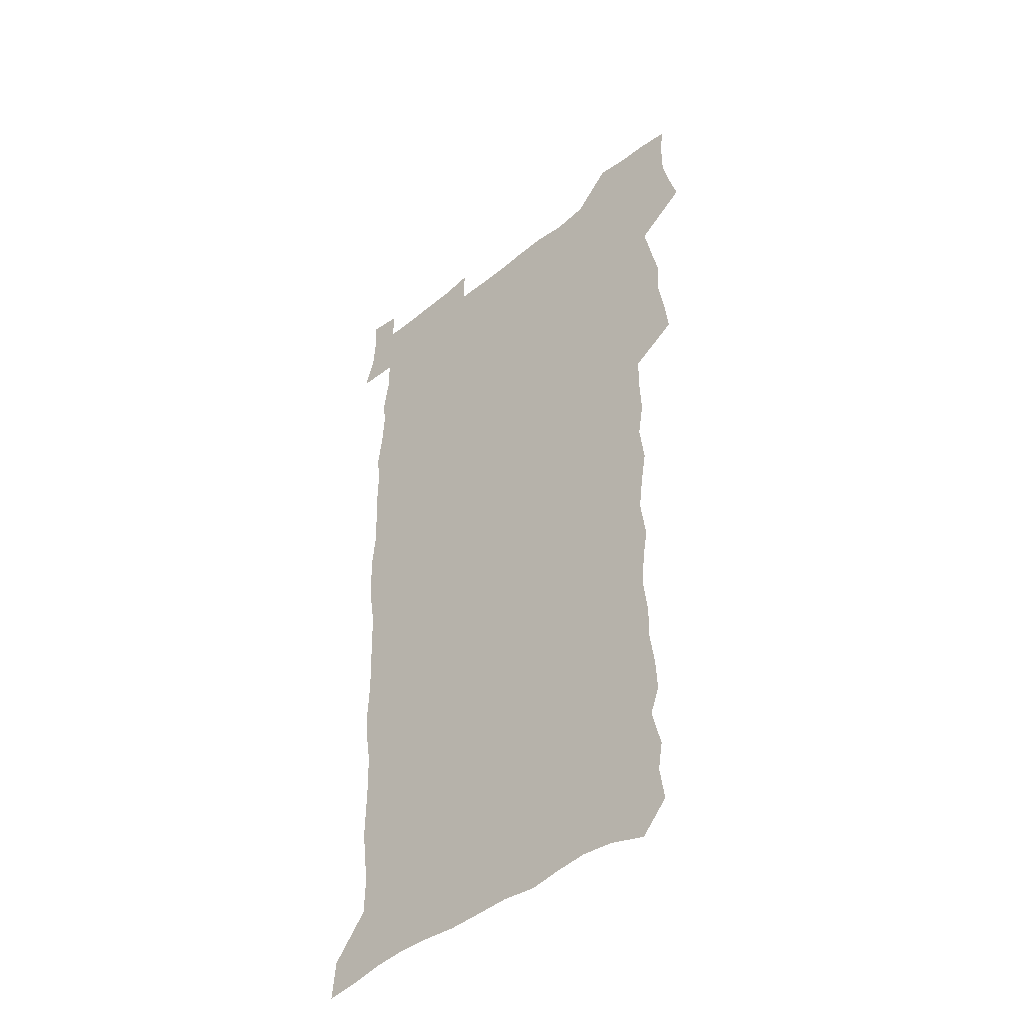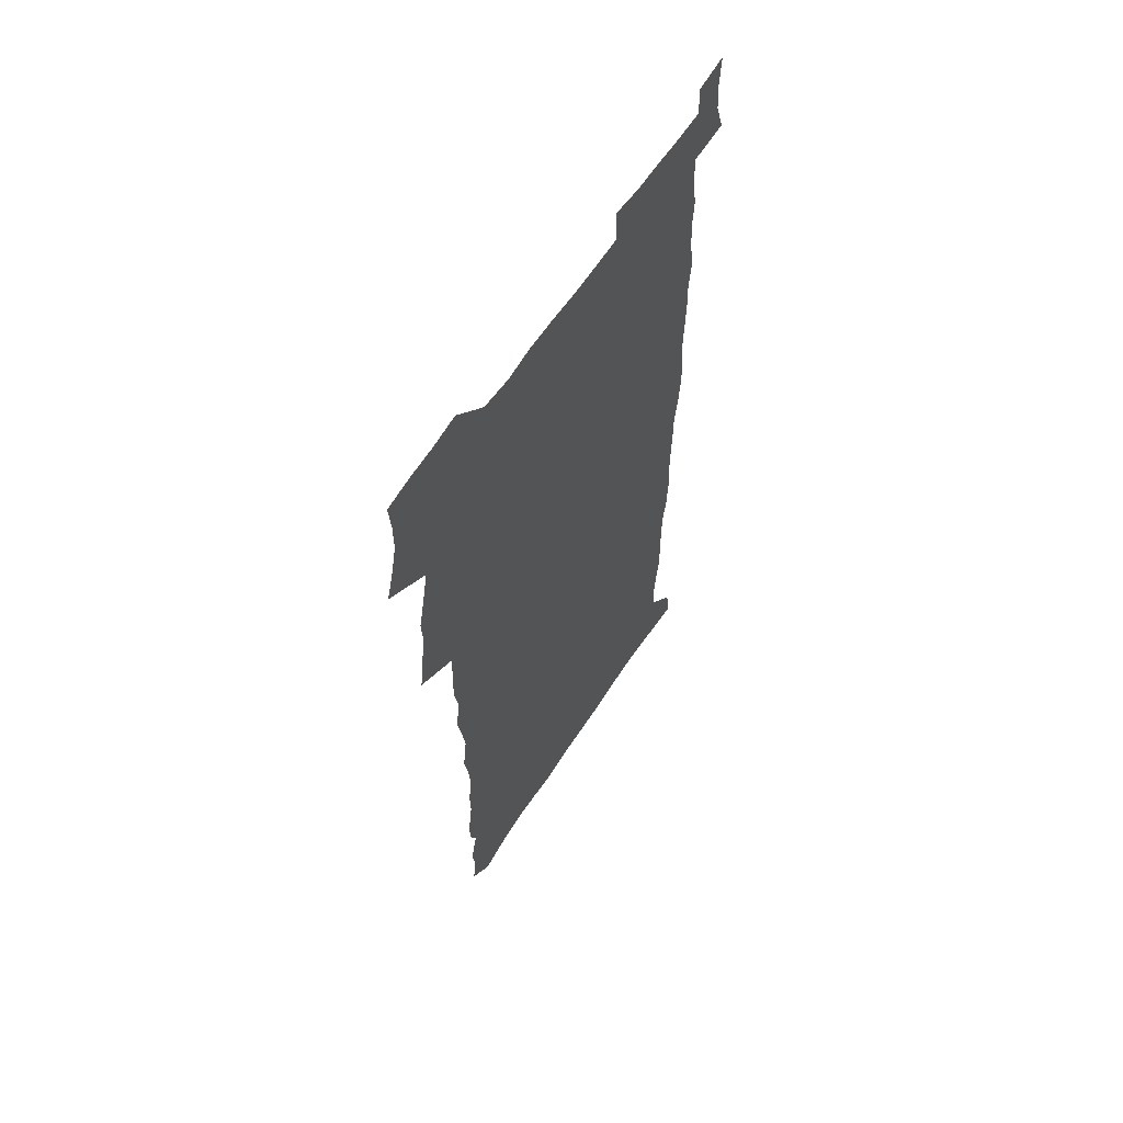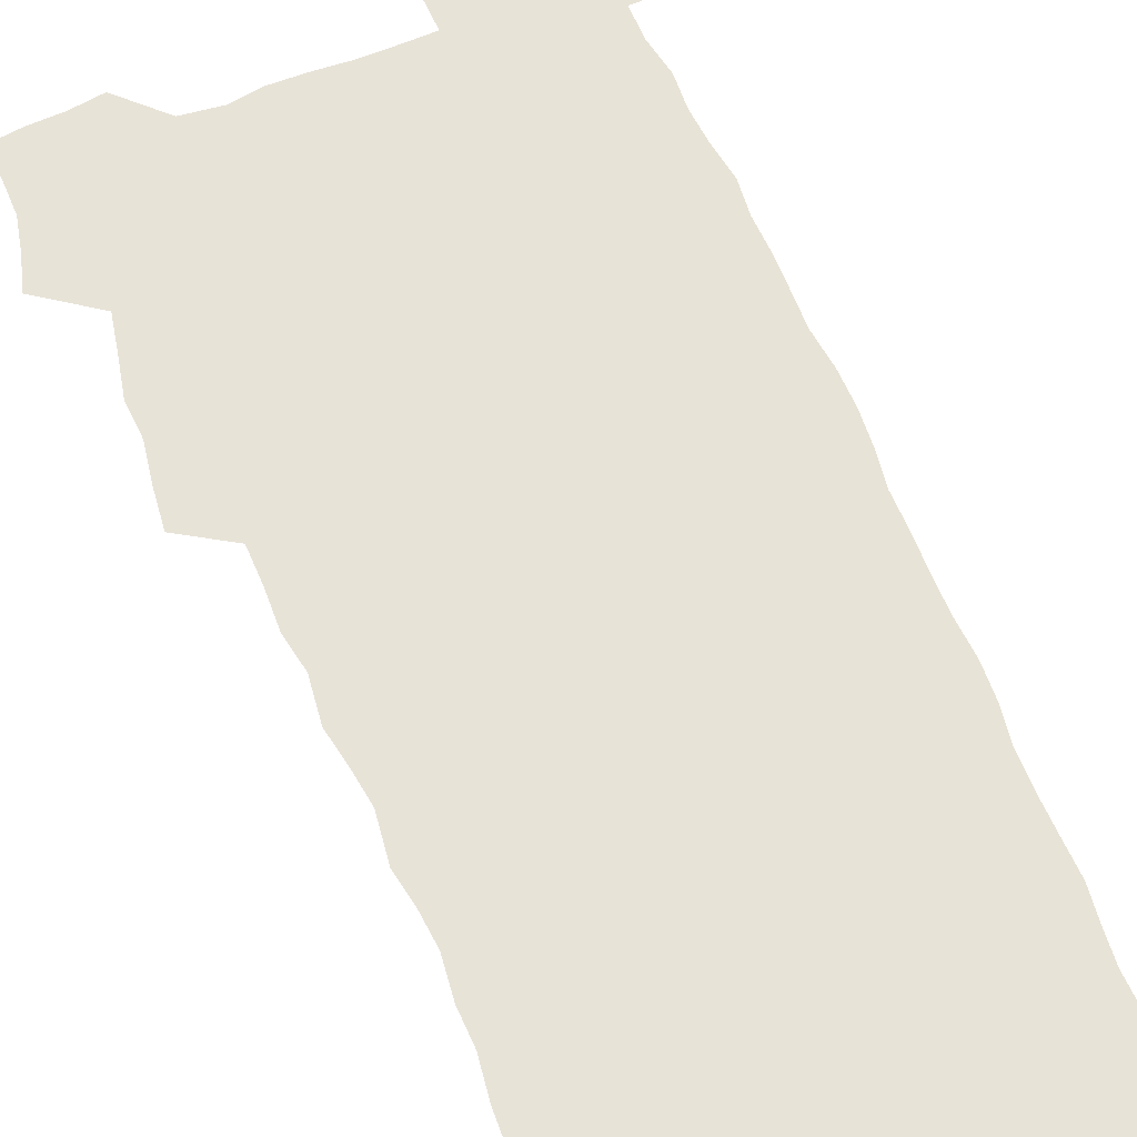
<metadata>
{"format":"obj","ext":"obj","renderer":"f3d","projection":"perspective","resolution":1024,"background":"white","views":[{"elev":-44.3,"azim":-136.7,"up":"+Y"},{"elev":61.7,"azim":-57.1,"up":"+Y"},{"elev":61.6,"azim":-22.8,"up":"+Z"}]}
</metadata>
<code>
v 457.4 526.3 0
v 461.7 540.6 0
v 465 555.1 0
v 465 569.7 0
v 463.8 584.9 0
v 469.8 428.5 0
v 471.7 444.9 0
v 474.6 461.5 0
v 473.8 477 0
v 477.4 493.1 0
v 480.8 509.3 0
v 480.9 524 0
v 478 539.5 0
v 483.1 553.5 0
v 480.9 569.1 0
v 478 586.9 0
v 491.4 150.6 0
v 493.6 166.3 0
v 491.4 178.8 0
v 495.8 196.6 0
v 491.4 208.2 0
v 492.1 223.2 0
v 494.4 239.7 0
v 494.1 254.4 0
v 496.1 271.2 0
v 494.8 286 0
v 492.4 300.2 0
v 495 319.4 0
v 493 334.4 0
v 490.4 349.3 0
v 492.7 367.6 0
v 490 382.9 0
v 490.8 399.5 0
v 490.7 415.4 0
v 493.6 432.5 0
v 493.1 447.7 0
v 495.2 463.5 0
v 495.4 478.6 0
v 495.3 493.6 0
v 497.7 509.1 0
v 497.5 524 0
v 498.3 538.7 0
v 497.1 554.2 0
v 495.2 570.2 0
v 492.7 587.5 0
v 503.6 137.4 0
v 509.9 157.6 0
v 513.8 175.3 0
v 512 188.1 0
v 513.5 204.1 0
v 513.9 219.1 0
v 516.4 236 0
v 517 251.2 0
v 516.5 265.7 0
v 514.9 279.5 0
v 514.2 294.3 0
v 511 307.9 0
v 511.6 324.4 0
v 511.9 340.6 0
v 511.1 356.2 0
v 511.3 372.3 0
v 512.5 388.7 0
v 512.7 403.9 0
v 509.4 418.3 0
v 510.7 434.3 0
v 512.2 449.9 0
v 512.2 464.5 0
v 510.5 479.2 0
v 512.8 494.3 0
v 513.4 509.1 0
v 514.2 523.6 0
v 513.5 538.6 0
v 512 554.2 0
v 510.2 570.3 0
v 506.9 589.6 0
v 520.7 142.6 0
v 524.8 160.4 0
v 529.1 179.8 0
v 528.2 193.2 0
v 530.2 209.9 0
v 531.6 225.9 0
v 532.1 240.9 0
v 532.3 255.9 0
v 532 270.5 0
v 531.2 284.9 0
v 530.4 299.6 0
v 530 314.8 0
v 529.9 330.1 0
v 529.3 345.2 0
v 528.5 360.1 0
v 528.3 375.5 0
v 528.4 390.9 0
v 528.1 406 0
v 527.5 420.9 0
v 527.6 436 0
v 527 450.6 0
v 527.5 465.4 0
v 530.3 480.6 0
v 529.2 494.8 0
v 529.3 509.2 0
v 529.1 523.6 0
v 529.3 538 0
v 527.7 553.4 0
v 524.4 571.9 0
v 535.9 144.3 0
v 540.1 163.5 0
v 542.7 181.4 0
v 545.8 200.2 0
v 546.4 215.2 0
v 546.9 230.2 0
v 547 244.8 0
v 546.6 259 0
v 546.1 273.4 0
v 545.9 288.3 0
v 545.3 302.9 0
v 545.5 318.4 0
v 544.5 332.5 0
v 544.2 347.4 0
v 543.7 362.2 0
v 544.3 378.1 0
v 543.4 392.4 0
v 544.8 408.5 0
v 544 422.7 0
v 544.2 437.5 0
v 544.6 452.2 0
v 544.7 466.6 0
v 544.4 480.9 0
v 544.3 495.1 0
v 544.4 509.2 0
v 543.9 523.5 0
v 544.9 537.2 0
v 542.4 553.8 0
v 540.9 569.8 0
v 550.2 142.9 0
v 553.8 162.3 0
v 557.5 184.1 0
v 559.8 203 0
v 560.2 217.4 0
v 561 233 0
v 560.6 246.8 0
v 560.7 261.6 0
v 560.4 276 0
v 559.7 290.1 0
v 559.9 305.6 0
v 559.1 319.5 0
v 559.1 334.6 0
v 558.8 349.3 0
v 557.9 363 0
v 558.6 379.2 0
v 558.4 393.9 0
v 559.1 409.2 0
v 558.9 423.6 0
v 558.6 437.8 0
v 559.1 452.6 0
v 559.1 466.8 0
v 559 481.1 0
v 559 495.3 0
v 558.9 509.4 0
v 558.7 523.5 0
v 559 537.2 0
v 557.7 552.7 0
v 555.1 572 0
v 564.7 140.7 0
v 569.6 166.6 0
v 571.1 183.9 0
v 572.7 202.5 0
v 574.3 221 0
v 574.4 234.8 0
v 574.1 248.2 0
v 574.1 262.7 0
v 574.1 277.6 0
v 573.9 292.2 0
v 573.6 306.9 0
v 573.7 321.9 0
v 573.3 336.3 0
v 572.3 349.9 0
v 573.5 366.3 0
v 573.6 381.2 0
v 573.4 395.3 0
v 573.4 409.9 0
v 573.3 424.2 0
v 573.4 438.5 0
v 573.8 453.2 0
v 573.2 467.3 0
v 573.3 481.4 0
v 573.7 495.6 0
v 573.5 509.6 0
v 573.2 523.7 0
v 572.9 538 0
v 572 553.5 0
v 570.2 571.7 0
v 580.8 142.7 0
v 584 167.7 0
v 585.3 185.7 0
v 586.3 203.3 0
v 586.9 219.2 0
v 587.3 235.3 0
v 587.4 249.1 0
v 587.4 262.8 0
v 587.6 279.2 0
v 587.2 292.6 0
v 587.3 308 0
v 587.2 322.2 0
v 587.4 337.8 0
v 587.1 351.9 0
v 587.3 366.7 0
v 587.2 380.8 0
v 587.5 395.8 0
v 587.4 410 0
v 587.5 424.5 0
v 587.5 438.5 0
v 587.5 453.3 0
v 587.8 467.5 0
v 587.6 481.6 0
v 587.6 495.7 0
v 587.8 509.8 0
v 587.6 523.8 0
v 587.3 538.1 0
v 586.6 553.6 0
v 585.6 570.6 0
v 596.6 142.4 0
v 598.2 166.3 0
v 599.2 187.3 0
v 599.7 203.1 0
v 600 218.6 0
v 599.8 235.8 0
v 600.7 247.9 0
v 600.7 262.6 0
v 600.7 279 0
v 600.7 293.1 0
v 600.8 307.4 0
v 600.8 322 0
v 600.8 338.7 0
v 600.9 352 0
v 601.2 367.5 0
v 601.3 381.7 0
v 601.5 395.7 0
v 601.5 410.2 0
v 601.5 424.3 0
v 601.5 438.6 0
v 601.7 453.6 0
v 601.8 467.6 0
v 601.8 481.7 0
v 601.8 495.9 0
v 601.9 510 0
v 601.8 523.9 0
v 601.6 537.7 0
v 601.1 554.7 0
v 600.6 570.6 0
v 612.2 142.1 0
v 612.6 163.8 0
v 612.9 185.8 0
v 613.1 203.5 0
v 613.4 217.8 0
v 613.5 233.4 0
v 613.7 249.2 0
v 613.9 262.3 0
v 613.9 279.1 0
v 614 293.1 0
v 614.4 307 0
v 614.4 322.2 0
v 614.5 337.4 0
v 614.6 352.9 0
v 615 366.9 0
v 615.4 380.8 0
v 615.3 395.8 0
v 615.6 409.9 0
v 615.7 424.2 0
v 615.6 439 0
v 615.9 453.3 0
v 615.9 467.5 0
v 616 481.7 0
v 616.4 496 0
v 616.1 510.4 0
v 616.1 524.5 0
v 615.8 538.7 0
v 615.9 553.9 0
v 615.5 571 0
v 615.2 588.4 0
v 627.7 143.6 0
v 627 167.9 0
v 627.1 183.1 0
v 626.2 203.2 0
v 626.7 217.2 0
v 627.3 231.4 0
v 627.1 247.5 0
v 627.1 262.9 0
v 627.5 277.4 0
v 628 291.1 0
v 628.1 306.1 0
v 628.3 321.3 0
v 628.2 337 0
v 628.2 352 0
v 628.7 366.3 0
v 629.4 380.3 0
v 629.6 394.9 0
v 629.6 409.5 0
v 630.1 423.8 0
v 630.9 437.8 0
v 630.1 453.1 0
v 629.9 467.4 0
v 630.4 481.6 0
v 630.7 496 0
v 630.7 510.4 0
v 630.6 524.8 0
v 630.5 539.2 0
v 630.5 553.9 0
v 630.8 569.3 0
v 630.8 586 0
v 643 144.2 0
v 641.1 166.5 0
v 641 182.4 0
v 640.8 199 0
v 640.9 214.3 0
v 641 229.4 0
v 640.7 245.5 0
v 642.4 258.9 0
v 641.5 275.4 0
v 641 291.7 0
v 641.6 305.5 0
v 642.5 319.5 0
v 642.7 334.8 0
v 644.4 348.6 0
v 643.2 364.7 0
v 644.4 378.7 0
v 645.5 392.9 0
v 644.7 408.3 0
v 644.7 423.1 0
v 645.1 437.7 0
v 644.6 452.6 0
v 646.2 466.8 0
v 645.2 481.6 0
v 645.6 496 0
v 645.7 510.5 0
v 645.6 525 0
v 645.4 539.6 0
v 645.5 554.4 0
v 645.5 569.2 0
v 645.7 585.8 0
v 658.1 143.1 0
v 654.7 166.1 0
v 655.4 180.1 0
v 655.8 195 0
v 655.3 211.3 0
v 655 227 0
v 655.7 241.6 0
v 656.4 256.3 0
v 656.3 272 0
v 657.3 286.7 0
v 657.9 301.4 0
v 656.9 317.4 0
v 659 331.1 0
v 659.9 345.7 0
v 658.2 362.4 0
v 659.9 376.5 0
v 660.9 391.2 0
v 660 406.9 0
v 660.2 421.7 0
v 661.2 436.3 0
v 660.9 451.3 0
v 662.3 465.9 0
v 661.3 481.1 0
v 661.1 495.8 0
v 661.2 510.5 0
v 662.2 525.4 0
v 661.2 540.3 0
v 660.8 555.2 0
v 660.2 569.6 0
v 660.6 585.1 0
v 673.8 140.4 0
v 670.9 160.5 0
v 670.5 176.2 0
v 670.1 192 0
v 671.5 205.8 0
v 673.4 219.7 0
v 673.1 235.3 0
v 672.9 250.9 0
v 673.4 266 0
v 675.7 280 0
v 676.7 294.9 0
v 675.8 311.2 0
v 676.1 326.7 0
v 676.7 341.9 0
v 676.8 357.7 0
v 679.1 372.2 0
v 680.5 387.2 0
v 680.4 402.8 0
v 678.7 419.1 0
v 679.4 434.2 0
v 679.9 449.5 0
v 679.5 464.8 0
v 681.2 479.8 0
v 678.9 495.4 0
v 677.9 510.4 0
v 679 525.4 0
v 676.3 541.2 0
v 676.4 556.3 0
v 675.5 570.6 0
v 675.4 585.4 0
v 675.2 600.1 0
v 688.6 138.7 0
v 686.8 156.3 0
v 696.5 556.9 0
v 691.6 572.3 0
v 690.6 586.6 0
v 691.6 602.5 0
f 11 12 1
f 1 12 2
f 12 13 2
f 2 13 3
f 13 14 3
f 3 14 4
f 14 15 4
f 4 15 5
f 15 16 5
f 34 35 6
f 6 35 7
f 35 36 7
f 7 36 8
f 36 37 8
f 8 37 9
f 37 38 9
f 9 38 10
f 38 39 10
f 10 39 11
f 39 40 11
f 11 40 12
f 40 41 12
f 12 41 13
f 41 42 13
f 13 42 14
f 42 43 14
f 14 43 15
f 43 44 15
f 15 44 16
f 44 45 16
f 46 47 17
f 17 47 18
f 47 48 18
f 18 48 19
f 48 49 19
f 19 49 20
f 49 50 20
f 20 50 21
f 50 51 21
f 21 51 22
f 51 52 22
f 22 52 23
f 52 53 23
f 23 53 24
f 53 54 24
f 24 54 25
f 54 55 25
f 25 55 26
f 55 56 26
f 26 56 27
f 56 57 27
f 27 57 28
f 57 58 28
f 28 58 29
f 58 59 29
f 29 59 30
f 59 60 30
f 30 60 31
f 60 61 31
f 31 61 32
f 61 62 32
f 32 62 33
f 62 63 33
f 33 63 34
f 63 64 34
f 34 64 35
f 64 65 35
f 35 65 36
f 65 66 36
f 36 66 37
f 66 67 37
f 37 67 38
f 67 68 38
f 38 68 39
f 68 69 39
f 39 69 40
f 69 70 40
f 40 70 41
f 70 71 41
f 41 71 42
f 71 72 42
f 42 72 43
f 72 73 43
f 43 73 44
f 73 74 44
f 44 74 45
f 74 75 45
f 46 76 47
f 76 77 47
f 47 77 48
f 77 78 48
f 48 78 49
f 78 79 49
f 49 79 50
f 79 80 50
f 50 80 51
f 80 81 51
f 51 81 52
f 81 82 52
f 52 82 53
f 82 83 53
f 53 83 54
f 83 84 54
f 54 84 55
f 84 85 55
f 55 85 56
f 85 86 56
f 56 86 57
f 86 87 57
f 57 87 58
f 87 88 58
f 58 88 59
f 88 89 59
f 59 89 60
f 89 90 60
f 60 90 61
f 90 91 61
f 61 91 62
f 91 92 62
f 62 92 63
f 92 93 63
f 63 93 64
f 93 94 64
f 64 94 65
f 94 95 65
f 65 95 66
f 95 96 66
f 66 96 67
f 96 97 67
f 67 97 68
f 97 98 68
f 68 98 69
f 98 99 69
f 69 99 70
f 99 100 70
f 70 100 71
f 100 101 71
f 71 101 72
f 101 102 72
f 72 102 73
f 102 103 73
f 73 103 74
f 103 104 74
f 74 104 75
f 76 105 77
f 105 106 77
f 77 106 78
f 106 107 78
f 78 107 79
f 107 108 79
f 79 108 80
f 108 109 80
f 80 109 81
f 109 110 81
f 81 110 82
f 110 111 82
f 82 111 83
f 111 112 83
f 83 112 84
f 112 113 84
f 84 113 85
f 113 114 85
f 85 114 86
f 114 115 86
f 86 115 87
f 115 116 87
f 87 116 88
f 116 117 88
f 88 117 89
f 117 118 89
f 89 118 90
f 118 119 90
f 90 119 91
f 119 120 91
f 91 120 92
f 120 121 92
f 92 121 93
f 121 122 93
f 93 122 94
f 122 123 94
f 94 123 95
f 123 124 95
f 95 124 96
f 124 125 96
f 96 125 97
f 125 126 97
f 97 126 98
f 126 127 98
f 98 127 99
f 127 128 99
f 99 128 100
f 128 129 100
f 100 129 101
f 129 130 101
f 101 130 102
f 130 131 102
f 102 131 103
f 131 132 103
f 103 132 104
f 132 133 104
f 105 134 106
f 134 135 106
f 106 135 107
f 135 136 107
f 107 136 108
f 136 137 108
f 108 137 109
f 137 138 109
f 109 138 110
f 138 139 110
f 110 139 111
f 139 140 111
f 111 140 112
f 140 141 112
f 112 141 113
f 141 142 113
f 113 142 114
f 142 143 114
f 114 143 115
f 143 144 115
f 115 144 116
f 144 145 116
f 116 145 117
f 145 146 117
f 117 146 118
f 146 147 118
f 118 147 119
f 147 148 119
f 119 148 120
f 148 149 120
f 120 149 121
f 149 150 121
f 121 150 122
f 150 151 122
f 122 151 123
f 151 152 123
f 123 152 124
f 152 153 124
f 124 153 125
f 153 154 125
f 125 154 126
f 154 155 126
f 126 155 127
f 155 156 127
f 127 156 128
f 156 157 128
f 128 157 129
f 157 158 129
f 129 158 130
f 158 159 130
f 130 159 131
f 159 160 131
f 131 160 132
f 160 161 132
f 132 161 133
f 161 162 133
f 134 163 135
f 163 164 135
f 135 164 136
f 164 165 136
f 136 165 137
f 165 166 137
f 137 166 138
f 166 167 138
f 138 167 139
f 167 168 139
f 139 168 140
f 168 169 140
f 140 169 141
f 169 170 141
f 141 170 142
f 170 171 142
f 142 171 143
f 171 172 143
f 143 172 144
f 172 173 144
f 144 173 145
f 173 174 145
f 145 174 146
f 174 175 146
f 146 175 147
f 175 176 147
f 147 176 148
f 176 177 148
f 148 177 149
f 177 178 149
f 149 178 150
f 178 179 150
f 150 179 151
f 179 180 151
f 151 180 152
f 180 181 152
f 152 181 153
f 181 182 153
f 153 182 154
f 182 183 154
f 154 183 155
f 183 184 155
f 155 184 156
f 184 185 156
f 156 185 157
f 185 186 157
f 157 186 158
f 186 187 158
f 158 187 159
f 187 188 159
f 159 188 160
f 188 189 160
f 160 189 161
f 189 190 161
f 161 190 162
f 190 191 162
f 163 192 164
f 192 193 164
f 164 193 165
f 193 194 165
f 165 194 166
f 194 195 166
f 166 195 167
f 195 196 167
f 167 196 168
f 196 197 168
f 168 197 169
f 197 198 169
f 169 198 170
f 198 199 170
f 170 199 171
f 199 200 171
f 171 200 172
f 200 201 172
f 172 201 173
f 201 202 173
f 173 202 174
f 202 203 174
f 174 203 175
f 203 204 175
f 175 204 176
f 204 205 176
f 176 205 177
f 205 206 177
f 177 206 178
f 206 207 178
f 178 207 179
f 207 208 179
f 179 208 180
f 208 209 180
f 180 209 181
f 209 210 181
f 181 210 182
f 210 211 182
f 182 211 183
f 211 212 183
f 183 212 184
f 212 213 184
f 184 213 185
f 213 214 185
f 185 214 186
f 214 215 186
f 186 215 187
f 215 216 187
f 187 216 188
f 216 217 188
f 188 217 189
f 217 218 189
f 189 218 190
f 218 219 190
f 190 219 191
f 219 220 191
f 192 221 193
f 221 222 193
f 193 222 194
f 222 223 194
f 194 223 195
f 223 224 195
f 195 224 196
f 224 225 196
f 196 225 197
f 225 226 197
f 197 226 198
f 226 227 198
f 198 227 199
f 227 228 199
f 199 228 200
f 228 229 200
f 200 229 201
f 229 230 201
f 201 230 202
f 230 231 202
f 202 231 203
f 231 232 203
f 203 232 204
f 232 233 204
f 204 233 205
f 233 234 205
f 205 234 206
f 234 235 206
f 206 235 207
f 235 236 207
f 207 236 208
f 236 237 208
f 208 237 209
f 237 238 209
f 209 238 210
f 238 239 210
f 210 239 211
f 239 240 211
f 211 240 212
f 240 241 212
f 212 241 213
f 241 242 213
f 213 242 214
f 242 243 214
f 214 243 215
f 243 244 215
f 215 244 216
f 244 245 216
f 216 245 217
f 245 246 217
f 217 246 218
f 246 247 218
f 218 247 219
f 247 248 219
f 219 248 220
f 248 249 220
f 221 250 222
f 250 251 222
f 222 251 223
f 251 252 223
f 223 252 224
f 252 253 224
f 224 253 225
f 253 254 225
f 225 254 226
f 254 255 226
f 226 255 227
f 255 256 227
f 227 256 228
f 256 257 228
f 228 257 229
f 257 258 229
f 229 258 230
f 258 259 230
f 230 259 231
f 259 260 231
f 231 260 232
f 260 261 232
f 232 261 233
f 261 262 233
f 233 262 234
f 262 263 234
f 234 263 235
f 263 264 235
f 235 264 236
f 264 265 236
f 236 265 237
f 265 266 237
f 237 266 238
f 266 267 238
f 238 267 239
f 267 268 239
f 239 268 240
f 268 269 240
f 240 269 241
f 269 270 241
f 241 270 242
f 270 271 242
f 242 271 243
f 271 272 243
f 243 272 244
f 272 273 244
f 244 273 245
f 273 274 245
f 245 274 246
f 274 275 246
f 246 275 247
f 275 276 247
f 247 276 248
f 276 277 248
f 248 277 249
f 277 278 249
f 250 280 251
f 280 281 251
f 251 281 252
f 281 282 252
f 252 282 253
f 282 283 253
f 253 283 254
f 283 284 254
f 254 284 255
f 284 285 255
f 255 285 256
f 285 286 256
f 256 286 257
f 286 287 257
f 257 287 258
f 287 288 258
f 258 288 259
f 288 289 259
f 259 289 260
f 289 290 260
f 260 290 261
f 290 291 261
f 261 291 262
f 291 292 262
f 262 292 263
f 292 293 263
f 263 293 264
f 293 294 264
f 264 294 265
f 294 295 265
f 265 295 266
f 295 296 266
f 266 296 267
f 296 297 267
f 267 297 268
f 297 298 268
f 268 298 269
f 298 299 269
f 269 299 270
f 299 300 270
f 270 300 271
f 300 301 271
f 271 301 272
f 301 302 272
f 272 302 273
f 302 303 273
f 273 303 274
f 303 304 274
f 274 304 275
f 304 305 275
f 275 305 276
f 305 306 276
f 276 306 277
f 306 307 277
f 277 307 278
f 307 308 278
f 278 308 279
f 308 309 279
f 280 310 281
f 310 311 281
f 281 311 282
f 311 312 282
f 282 312 283
f 312 313 283
f 283 313 284
f 313 314 284
f 284 314 285
f 314 315 285
f 285 315 286
f 315 316 286
f 286 316 287
f 316 317 287
f 287 317 288
f 317 318 288
f 288 318 289
f 318 319 289
f 289 319 290
f 319 320 290
f 290 320 291
f 320 321 291
f 291 321 292
f 321 322 292
f 292 322 293
f 322 323 293
f 293 323 294
f 323 324 294
f 294 324 295
f 324 325 295
f 295 325 296
f 325 326 296
f 296 326 297
f 326 327 297
f 297 327 298
f 327 328 298
f 298 328 299
f 328 329 299
f 299 329 300
f 329 330 300
f 300 330 301
f 330 331 301
f 301 331 302
f 331 332 302
f 302 332 303
f 332 333 303
f 303 333 304
f 333 334 304
f 304 334 305
f 334 335 305
f 305 335 306
f 335 336 306
f 306 336 307
f 336 337 307
f 307 337 308
f 337 338 308
f 308 338 309
f 338 339 309
f 310 340 311
f 340 341 311
f 311 341 312
f 341 342 312
f 312 342 313
f 342 343 313
f 313 343 314
f 343 344 314
f 314 344 315
f 344 345 315
f 315 345 316
f 345 346 316
f 316 346 317
f 346 347 317
f 317 347 318
f 347 348 318
f 318 348 319
f 348 349 319
f 319 349 320
f 349 350 320
f 320 350 321
f 350 351 321
f 321 351 322
f 351 352 322
f 322 352 323
f 352 353 323
f 323 353 324
f 353 354 324
f 324 354 325
f 354 355 325
f 325 355 326
f 355 356 326
f 326 356 327
f 356 357 327
f 327 357 328
f 357 358 328
f 328 358 329
f 358 359 329
f 329 359 330
f 359 360 330
f 330 360 331
f 360 361 331
f 331 361 332
f 361 362 332
f 332 362 333
f 362 363 333
f 333 363 334
f 363 364 334
f 334 364 335
f 364 365 335
f 335 365 336
f 365 366 336
f 336 366 337
f 366 367 337
f 337 367 338
f 367 368 338
f 338 368 339
f 368 369 339
f 340 370 341
f 370 371 341
f 341 371 342
f 371 372 342
f 342 372 343
f 372 373 343
f 343 373 344
f 373 374 344
f 344 374 345
f 374 375 345
f 345 375 346
f 375 376 346
f 346 376 347
f 376 377 347
f 347 377 348
f 377 378 348
f 348 378 349
f 378 379 349
f 349 379 350
f 379 380 350
f 350 380 351
f 380 381 351
f 351 381 352
f 381 382 352
f 352 382 353
f 382 383 353
f 353 383 354
f 383 384 354
f 354 384 355
f 384 385 355
f 355 385 356
f 385 386 356
f 356 386 357
f 386 387 357
f 357 387 358
f 387 388 358
f 358 388 359
f 388 389 359
f 359 389 360
f 389 390 360
f 360 390 361
f 390 391 361
f 361 391 362
f 391 392 362
f 362 392 363
f 392 393 363
f 363 393 364
f 393 394 364
f 364 394 365
f 394 395 365
f 365 395 366
f 395 396 366
f 366 396 367
f 396 397 367
f 367 397 368
f 397 398 368
f 368 398 369
f 398 399 369
f 370 401 371
f 401 402 371
f 371 402 372
f 397 403 398
f 403 404 398
f 398 404 399
f 404 405 399
f 399 405 400
f 405 406 400

</code>
